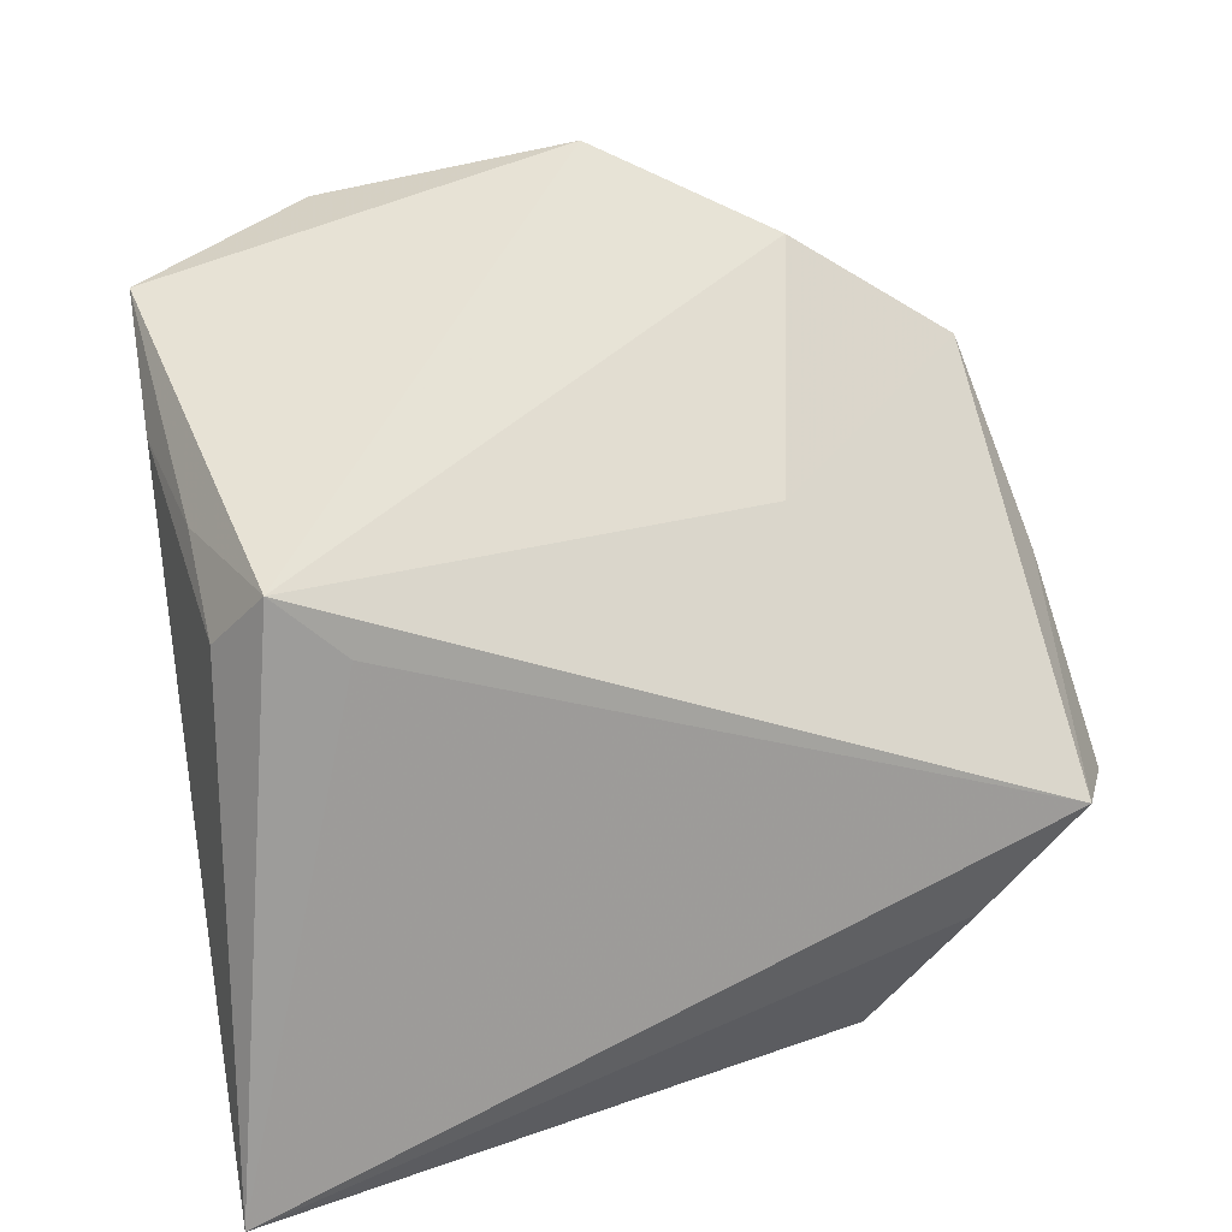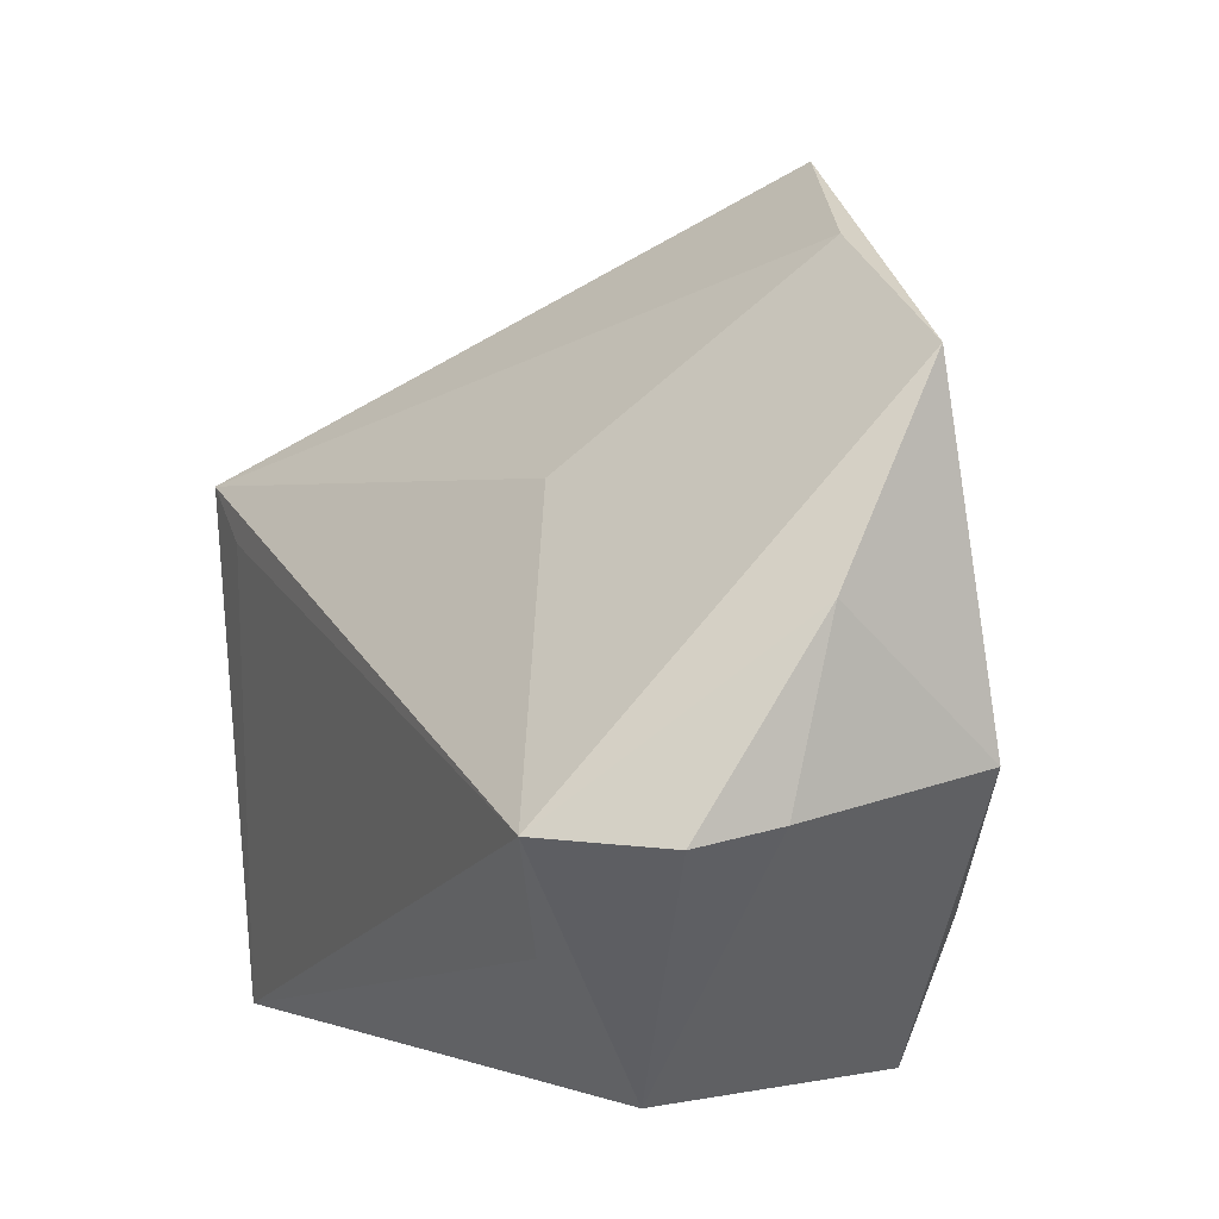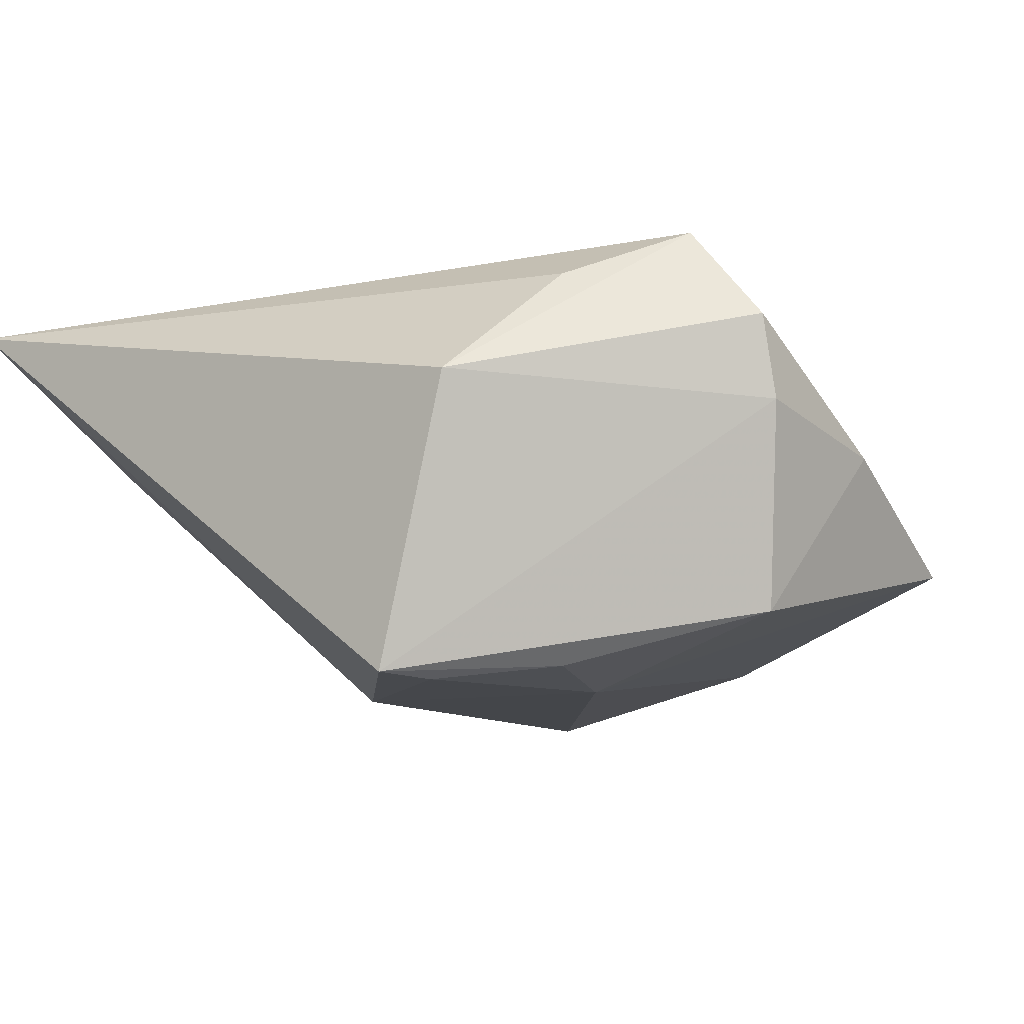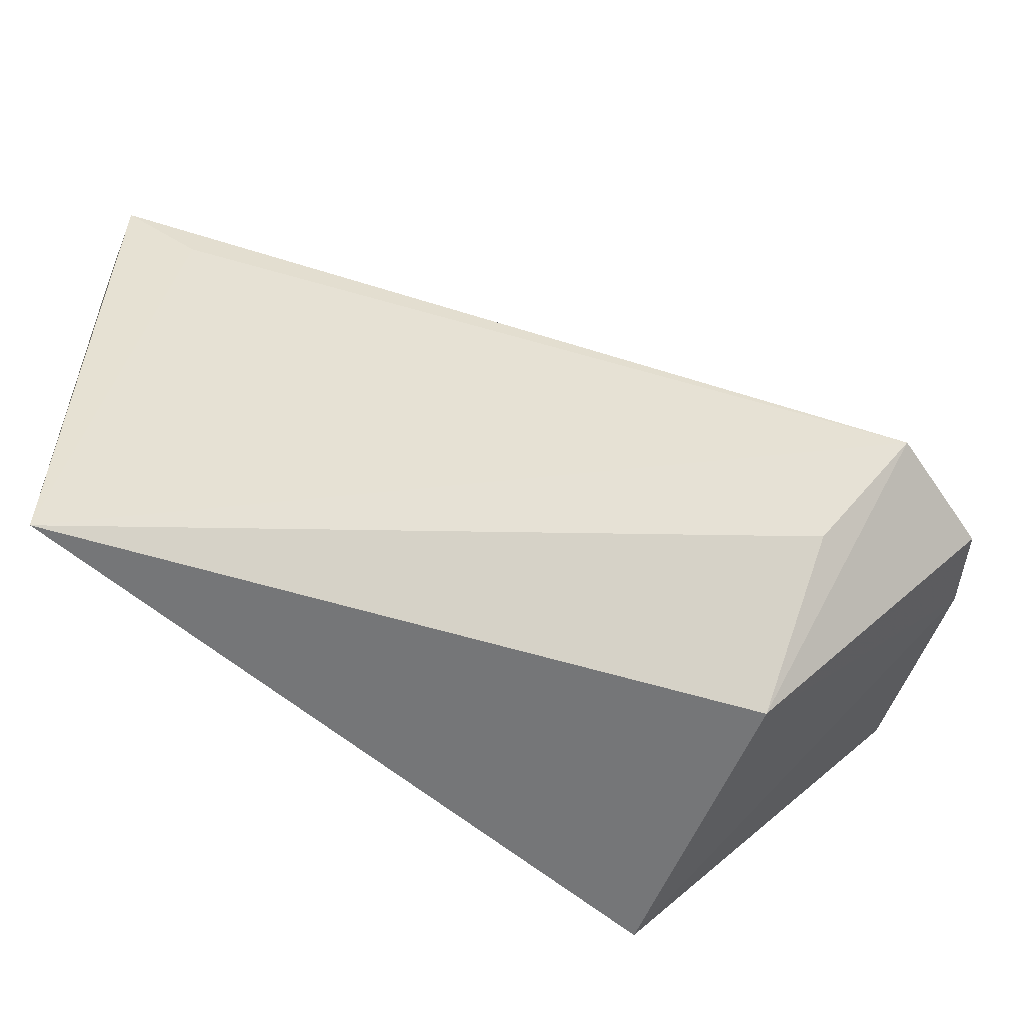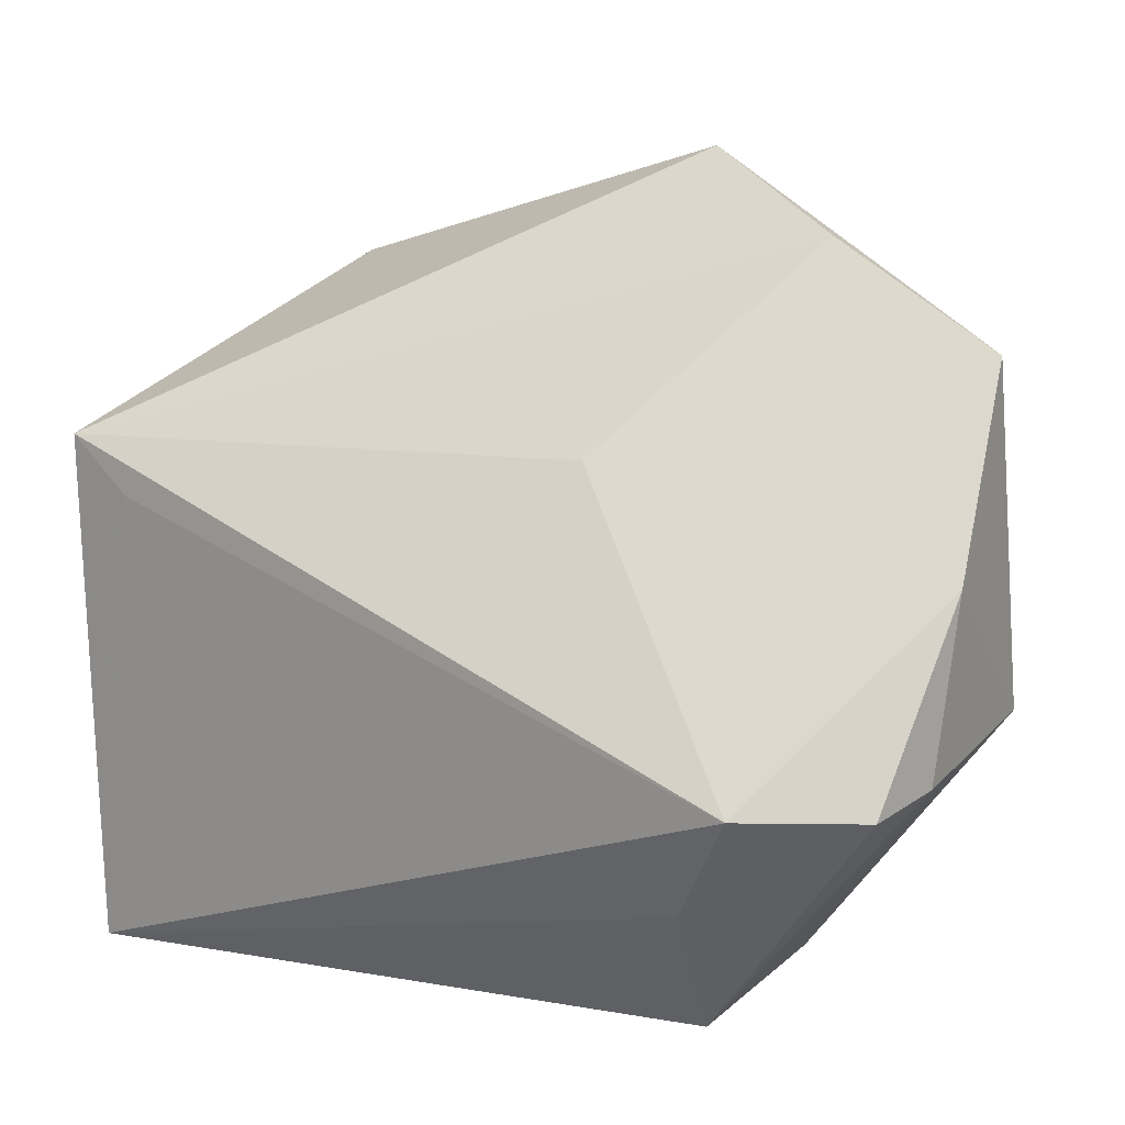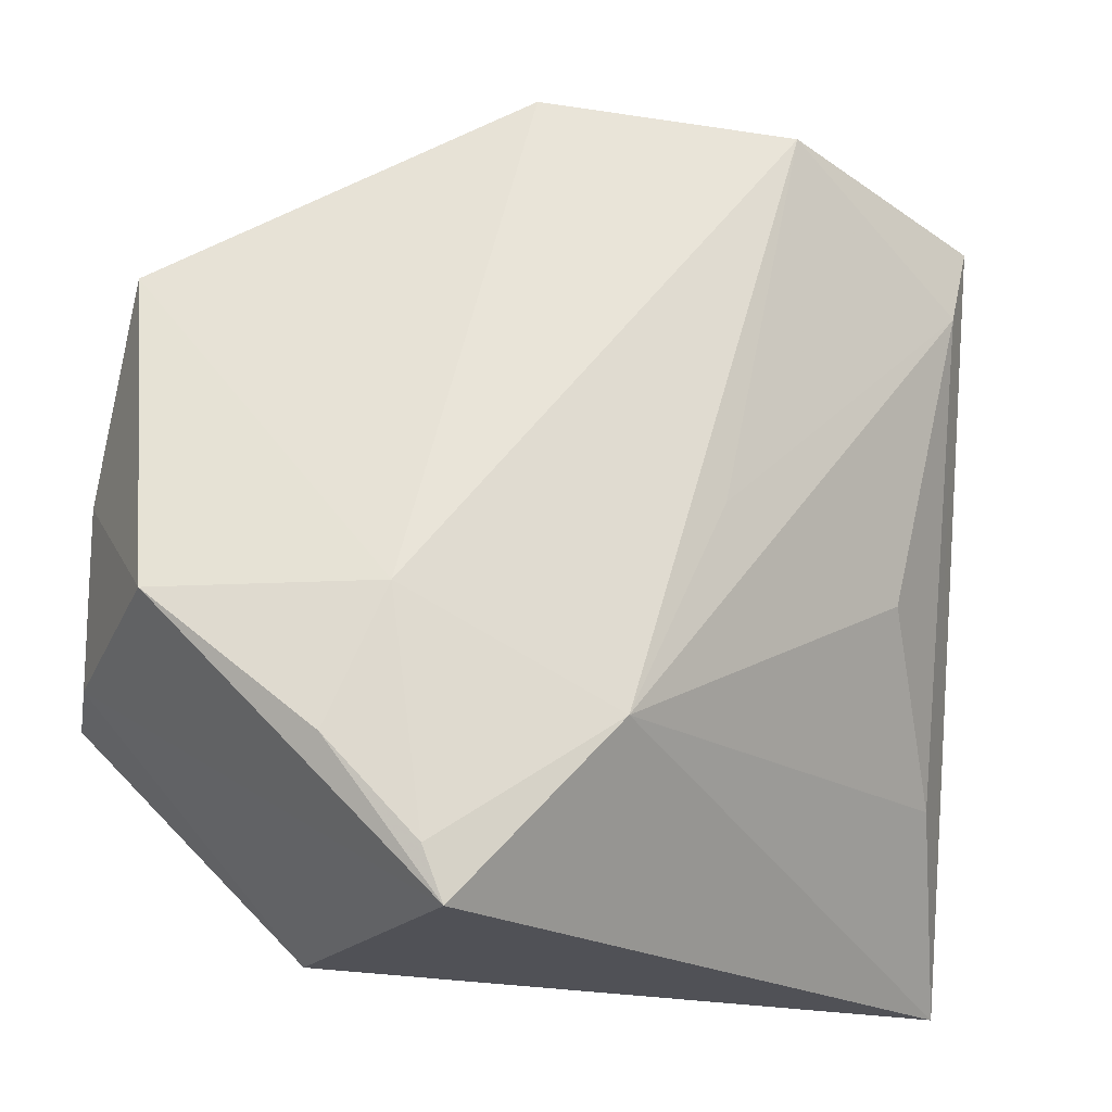
<metadata>
{"format":"obj","ext":"obj","renderer":"f3d","projection":"perspective","resolution":1024,"background":"white","views":[{"elev":14.0,"azim":-29.7,"up":"+Y"},{"elev":0.7,"azim":65.4,"up":"+Y"},{"elev":-8.1,"azim":37.4,"up":"+Z"},{"elev":-56.8,"azim":-7.6,"up":"+Y"},{"elev":7.4,"azim":37.8,"up":"+Y"},{"elev":-20.5,"azim":166.3,"up":"+Y"}]}
</metadata>
<code>
v 0.0475 -0.007121 -0.0164
v 0.02058 -0.03277 -0.02408
v 0.04083 -0.01209 0.02611
v 0.01361 0.01856 0.01195
v 0.008474 0.05067 -0.01899
v -0.03876 0.0311 -0.01715
v 0.02403 -0.007135 -0.02441
v 0.02663 -0.0385 0.008171
v 0.0007095 -0.01931 -0.02525
v -0.04752 -0.0385 0.02131
v -0.03813 0.01287 0.026
v -0.03314 -0.0005075 -0.01081
v 0.03031 -0.02217 -0.02247
v -0.01828 0.04574 -0.02614
v -0.04579 0.0219 0.009304
v 0.02827 0.04094 -0.01128
v 0.05095 -0.01111 0.006194
v -0.009939 0.004088 -0.02432
v 0.03159 -0.02367 0.02055
v -0.04782 0.01378 0.01874
v 0.05043 -0.01282 0.01542
v 0.05144 0.007634 0.00199
v 0.01823 -0.0385 -0.02347
v -0.04591 0.01929 0.02611
v -0.04156 -0.01861 0.004836
v -0.04055 0.0391 -0.01712
v 0.04891 0.0293 -0.00964
v -0.04369 0.02704 -0.005545
f 5 16 27
f 24 16 5
f 5 26 24
f 14 26 5
f 20 10 24
f 14 5 7
f 7 27 1
f 7 5 27
f 14 7 9
f 9 23 10
f 24 10 11
f 4 16 24
f 27 16 4
f 1 27 22
f 10 23 8
f 24 26 15
f 15 20 24
f 28 26 10
f 10 20 28
f 28 15 26
f 20 15 28
f 1 23 13
f 13 7 1
f 6 26 14
f 10 26 6
f 23 9 2
f 2 9 7
f 2 13 23
f 7 13 2
f 1 22 17
f 17 22 21
f 21 8 17
f 17 23 1
f 17 8 23
f 3 8 21
f 3 11 10
f 24 11 3
f 3 4 24
f 27 4 3
f 3 22 27
f 21 22 3
f 14 9 18
f 18 6 14
f 9 6 18
f 12 6 9
f 10 8 19
f 19 3 10
f 8 3 19
f 25 9 10
f 25 12 9
f 10 6 25
f 6 12 25

</code>
